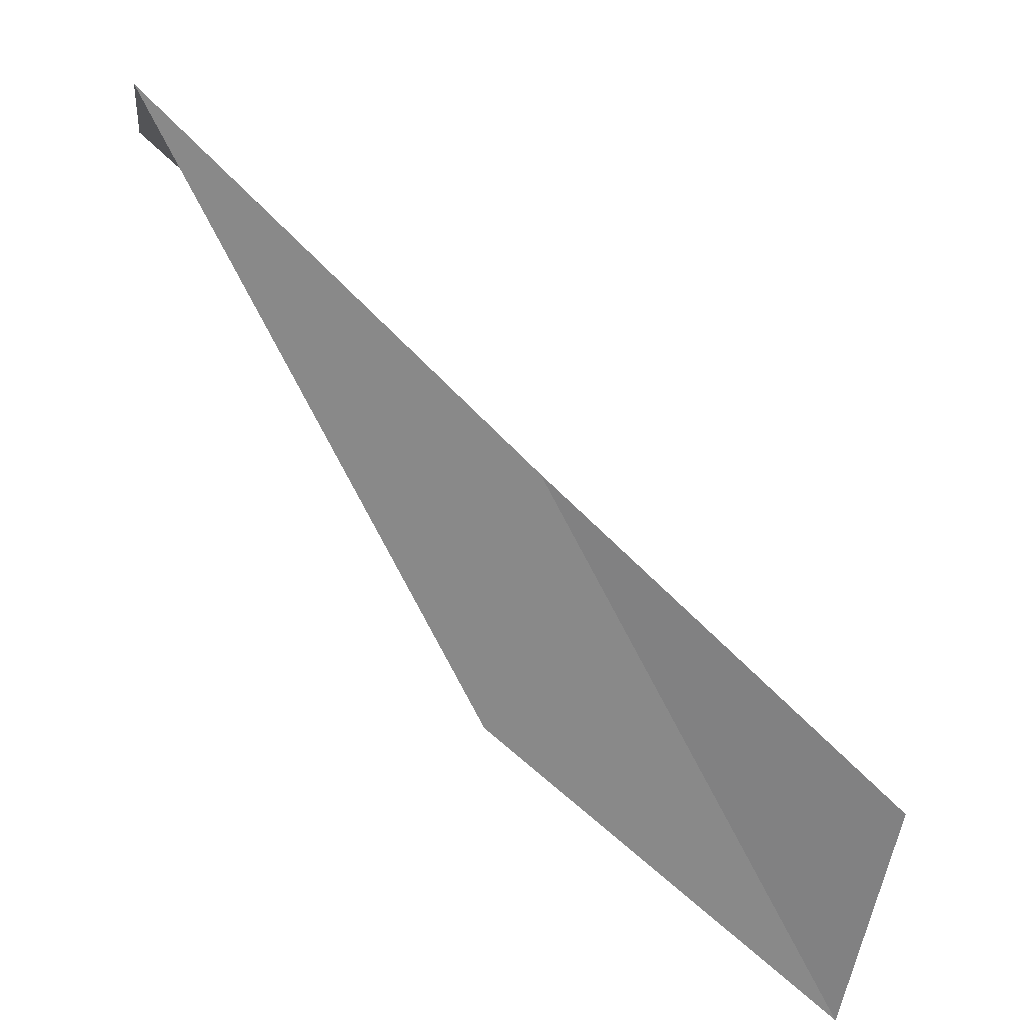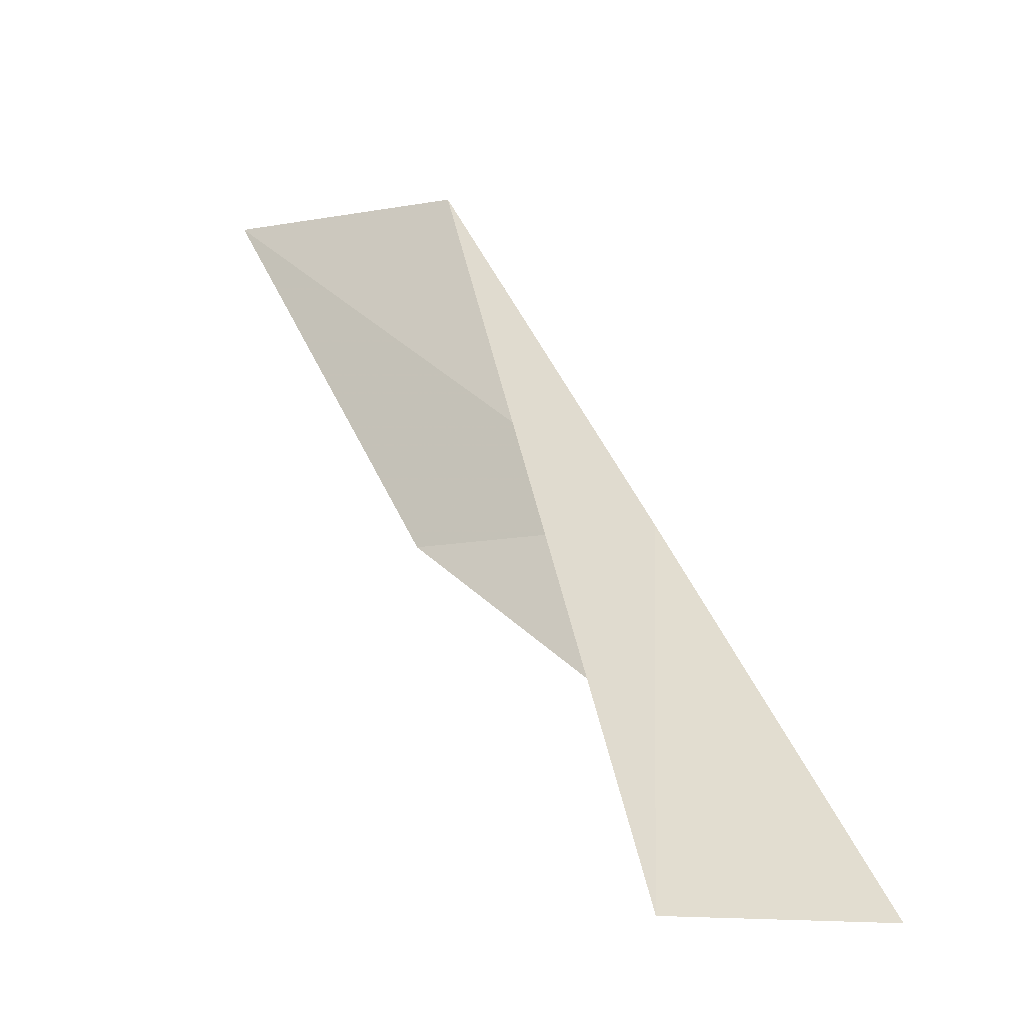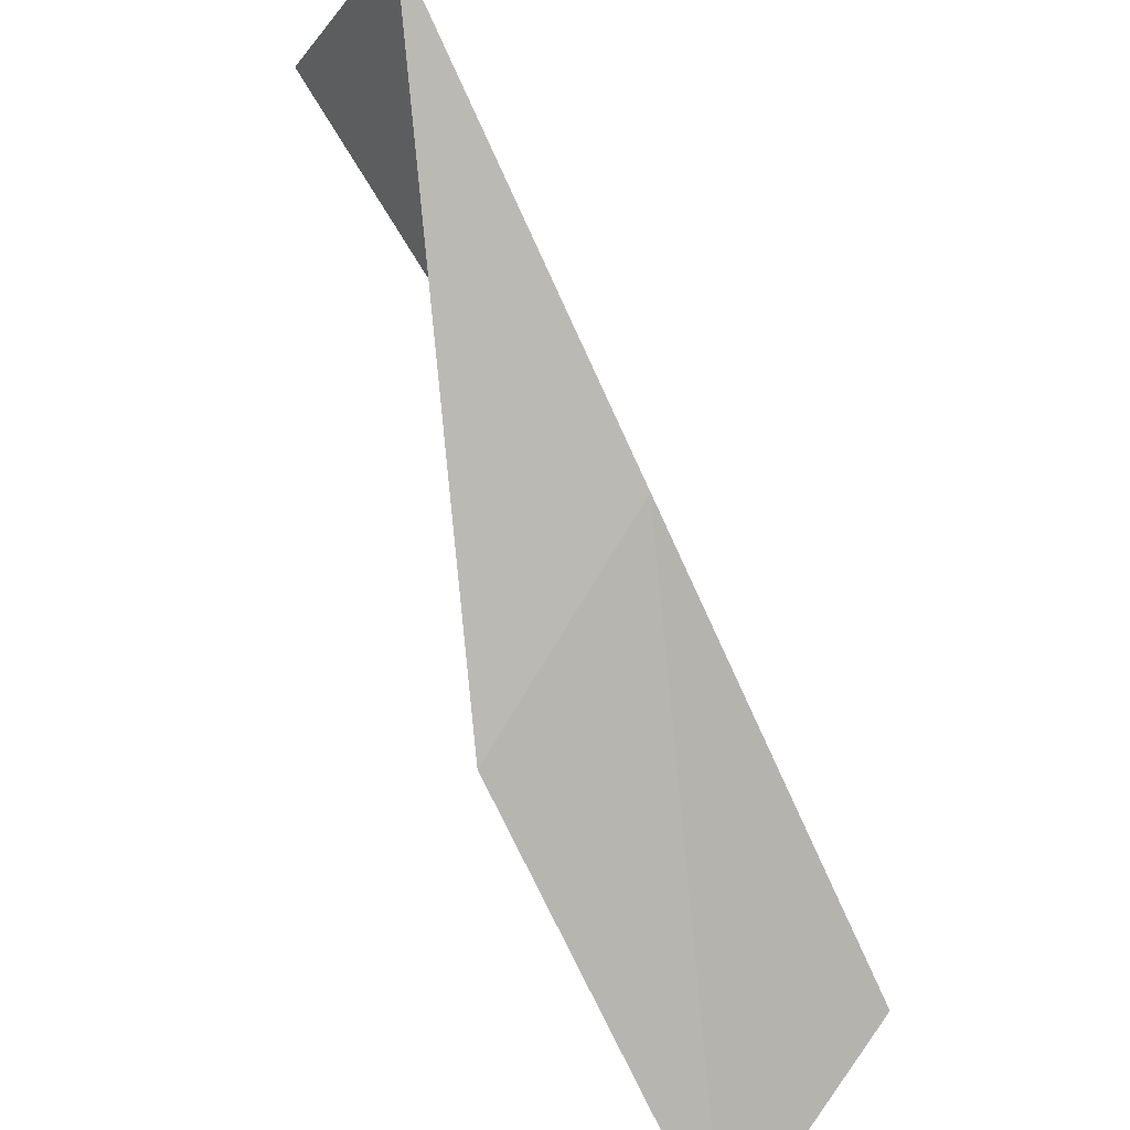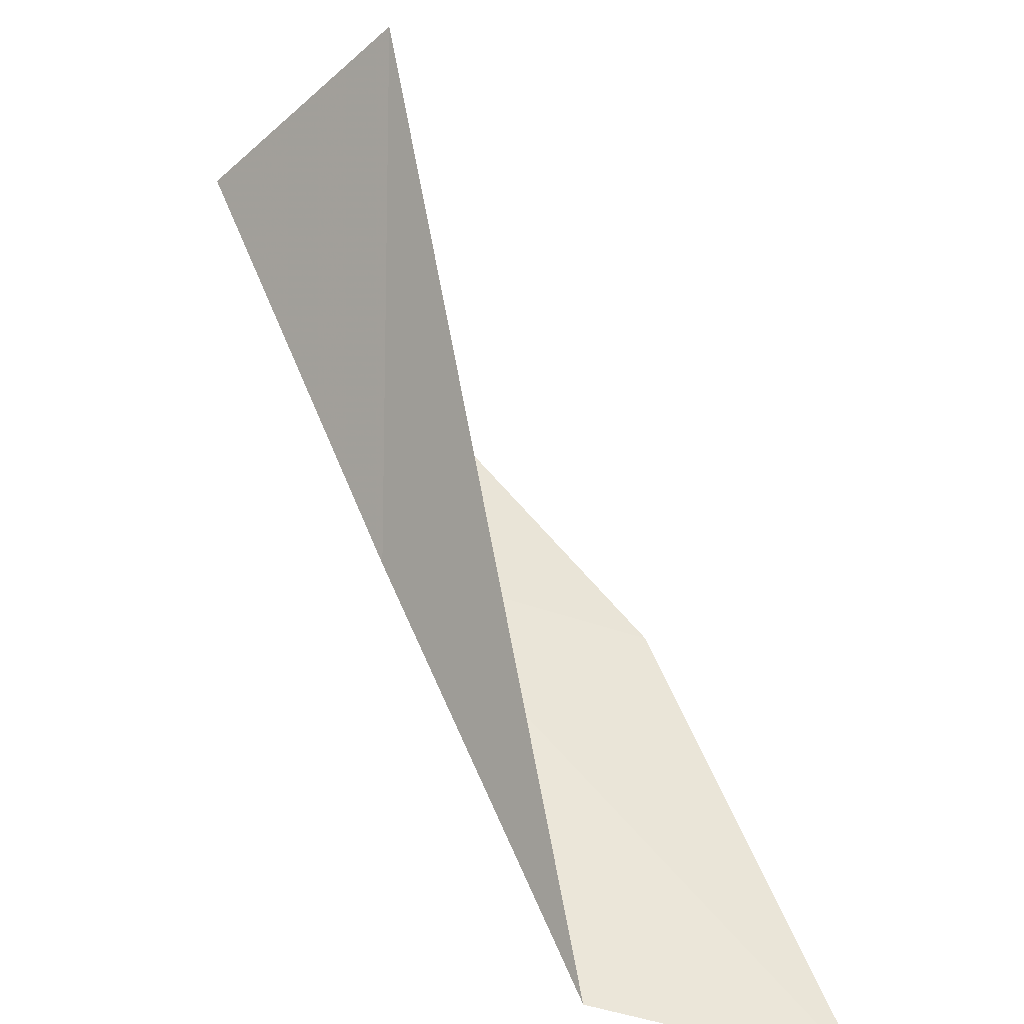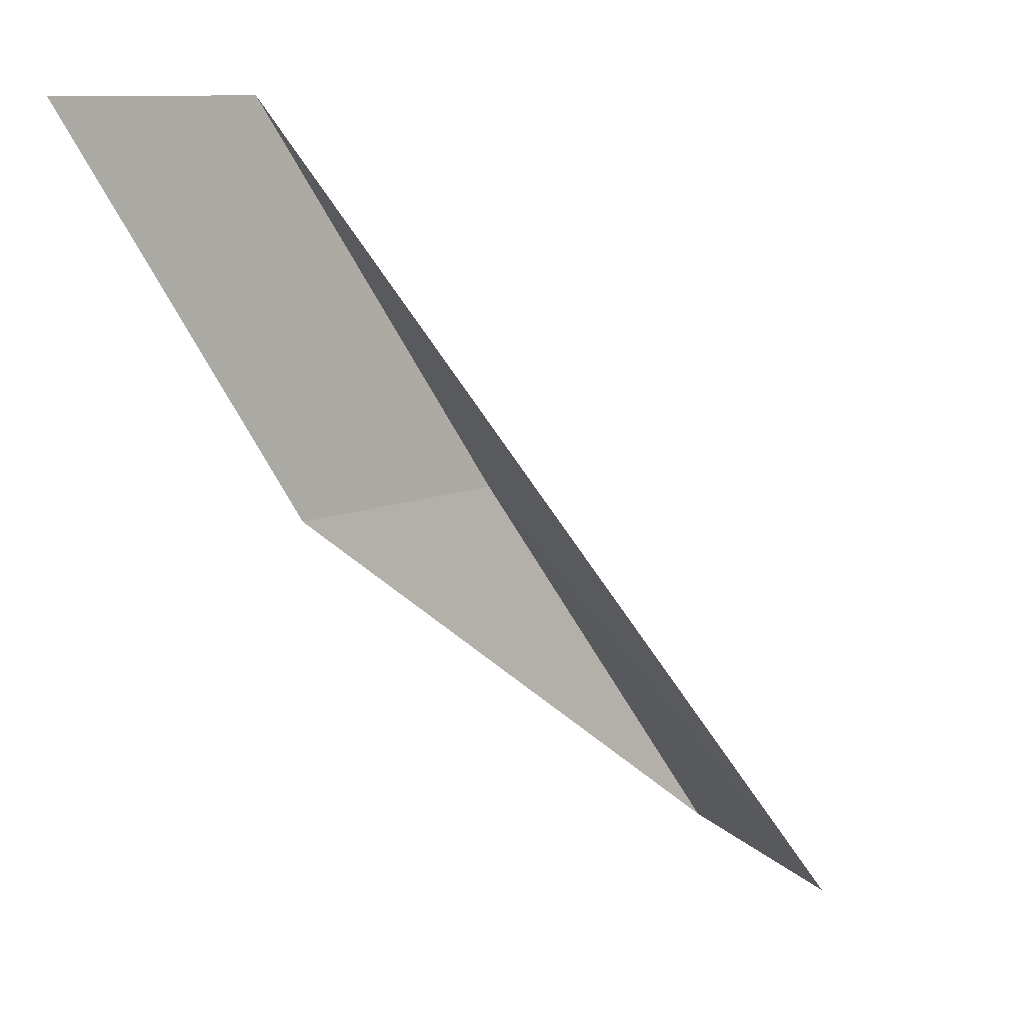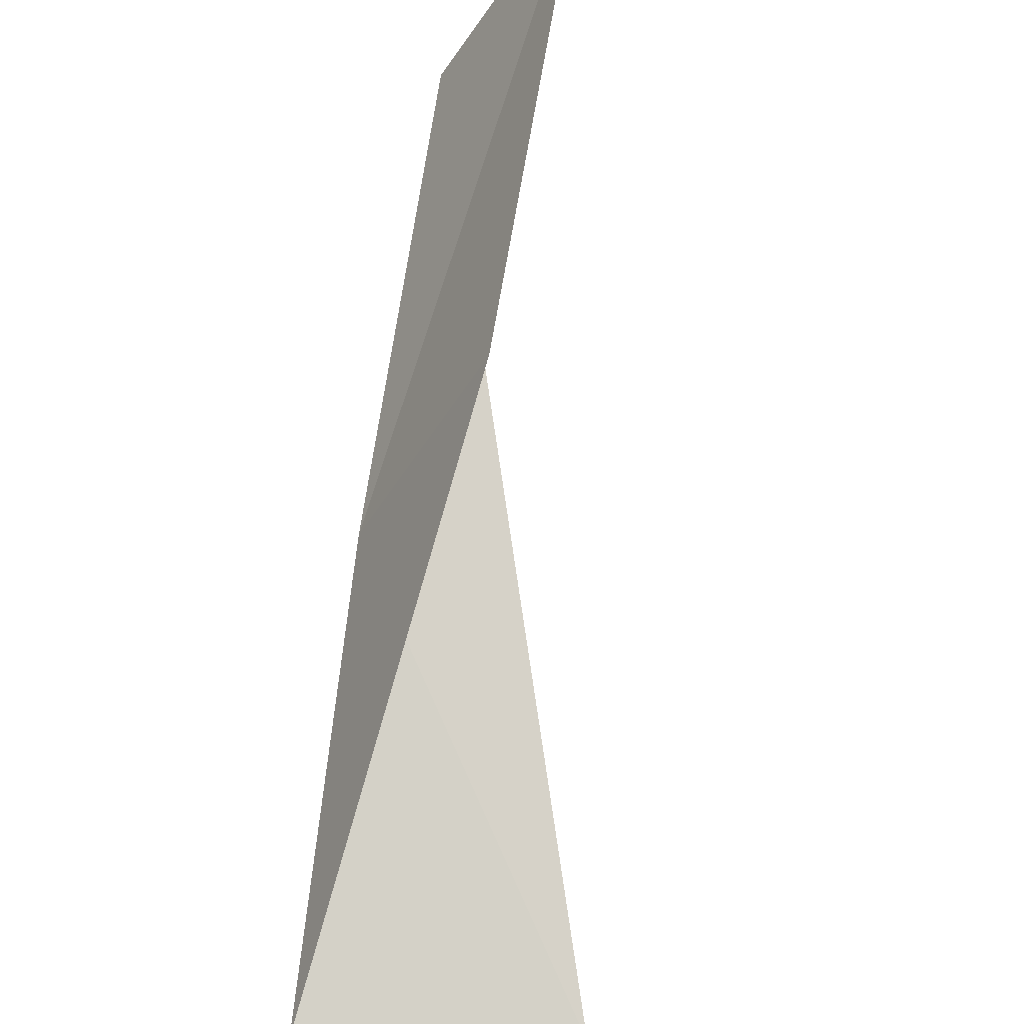
<metadata>
{"format":"obj","ext":"obj","renderer":"f3d","projection":"perspective","resolution":1024,"background":"white","views":[{"elev":-47.3,"azim":-101.3,"up":"+Y"},{"elev":-11.8,"azim":-168.7,"up":"+Z"},{"elev":-64.3,"azim":-123.0,"up":"+Y"},{"elev":44.0,"azim":7.2,"up":"+Y"},{"elev":10.0,"azim":115.0,"up":"+Z"},{"elev":-44.4,"azim":45.9,"up":"+Z"}]}
</metadata>
<code>
v -44.1 -13.72 74.54
v -41.37 -15.14 79.05
v -38.53 -15.78 79.05
v -41.16 -14.53 74.54
v -44.62 -9.729 70.03
v -46.79 -12.07 70.03
f 1 4 3
f 1 3 2
f 1 6 4
f 1 2 5
f 1 5 6

</code>
